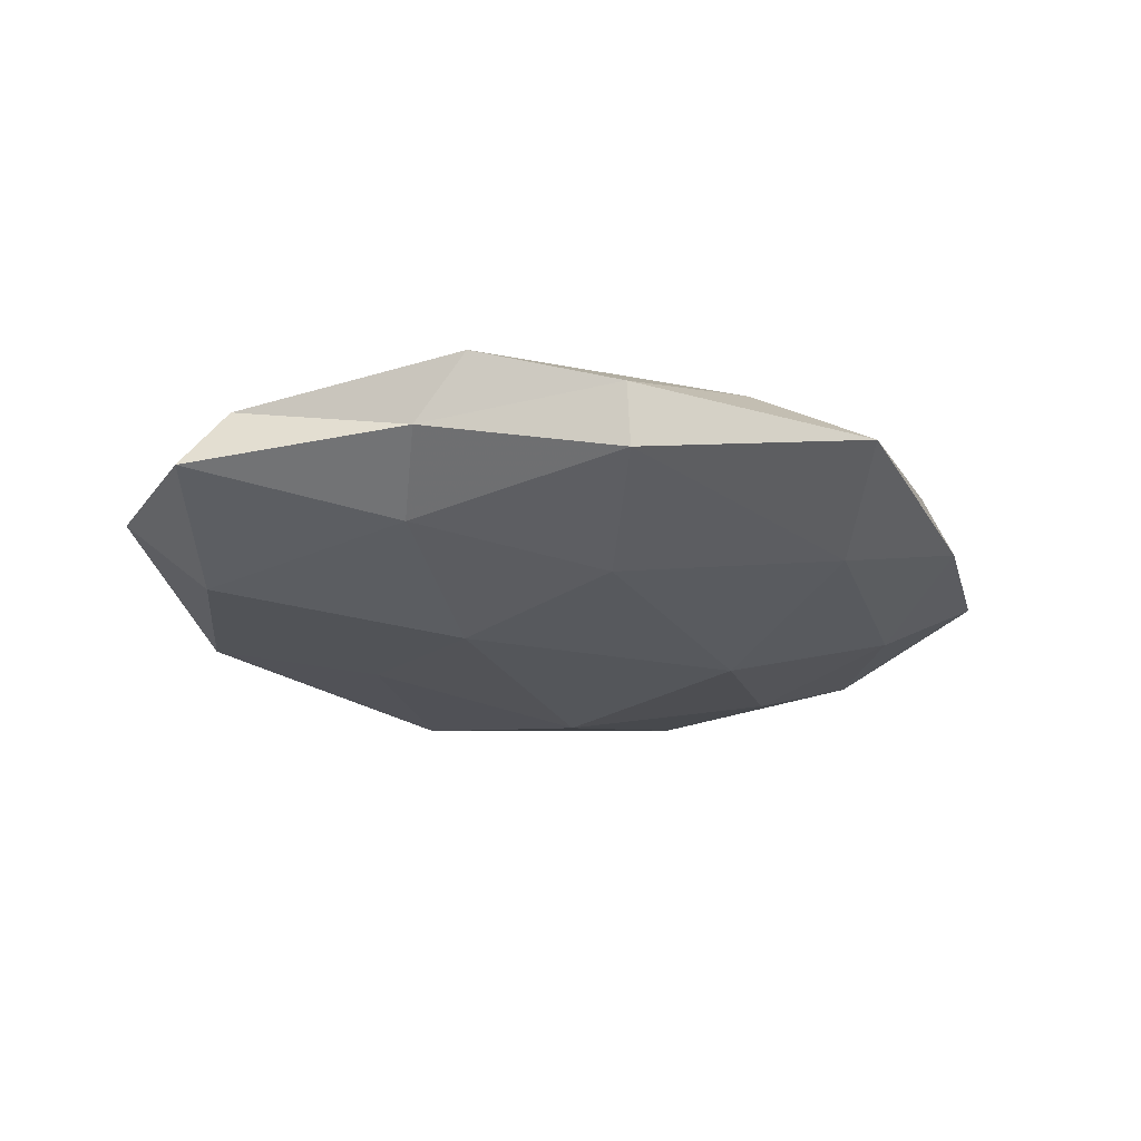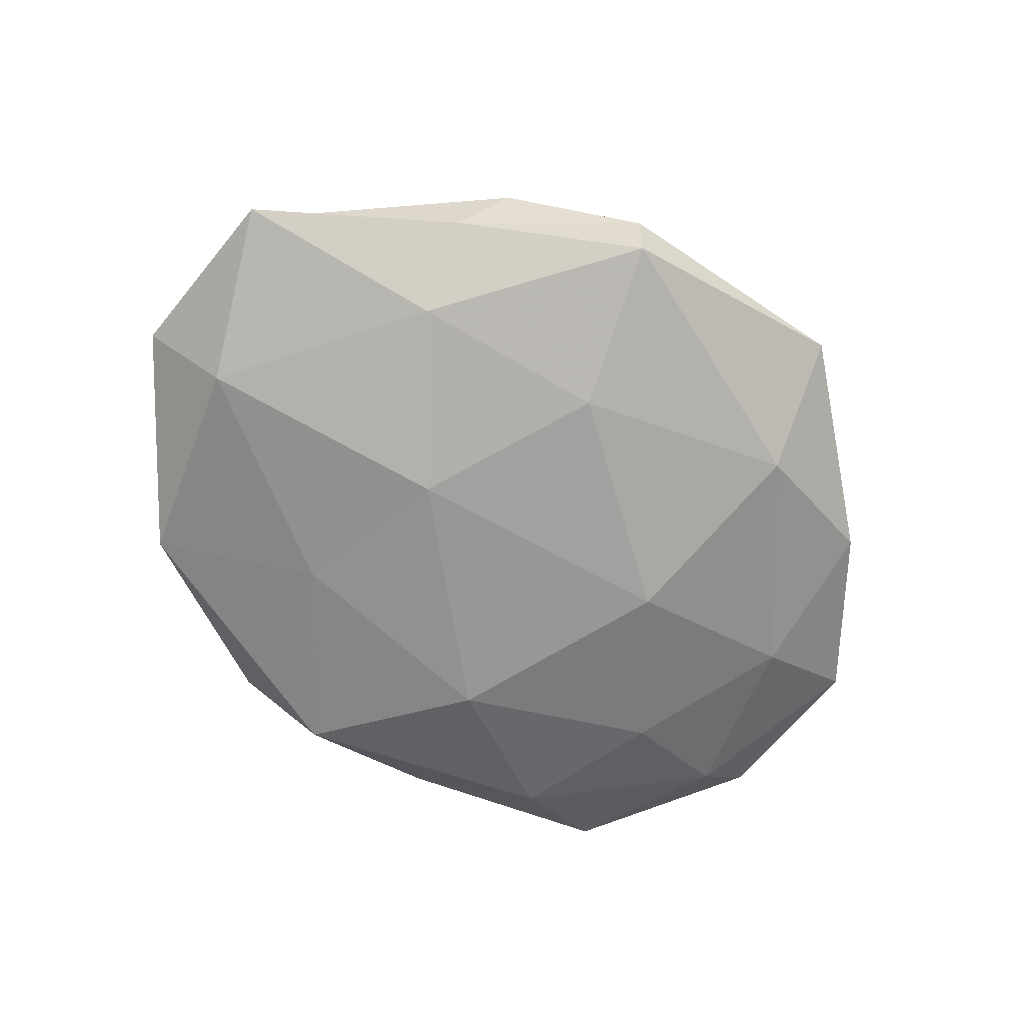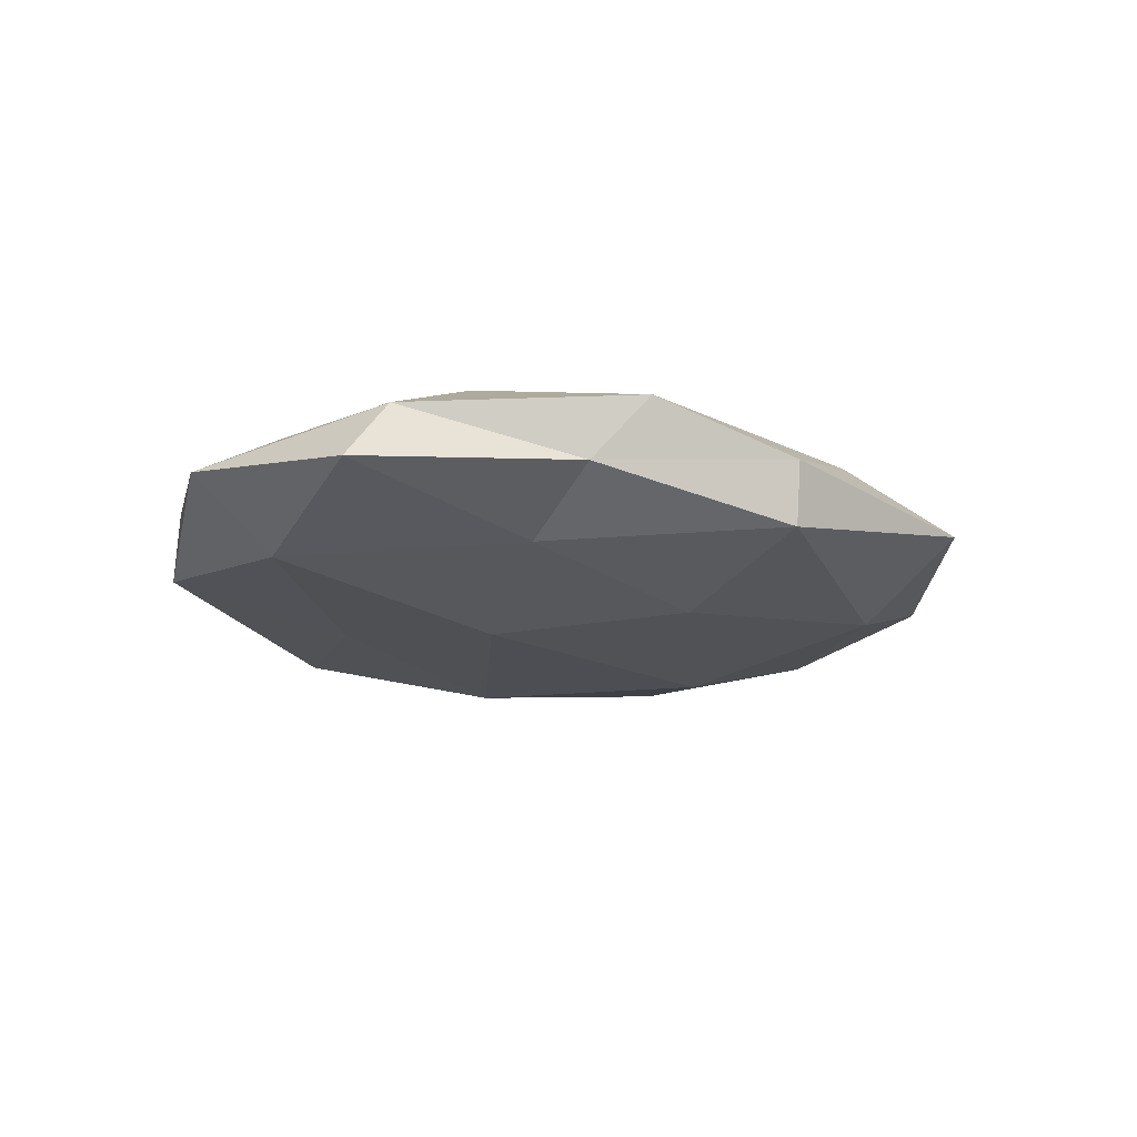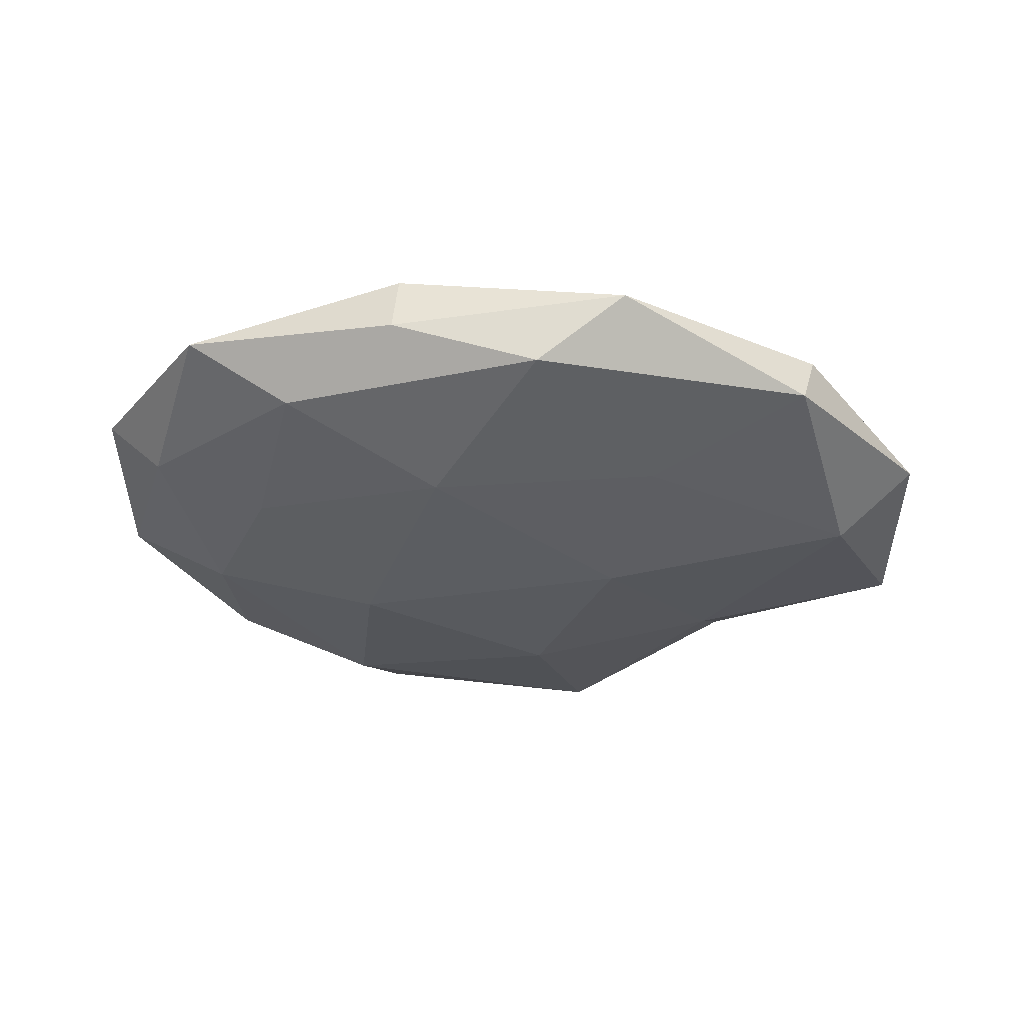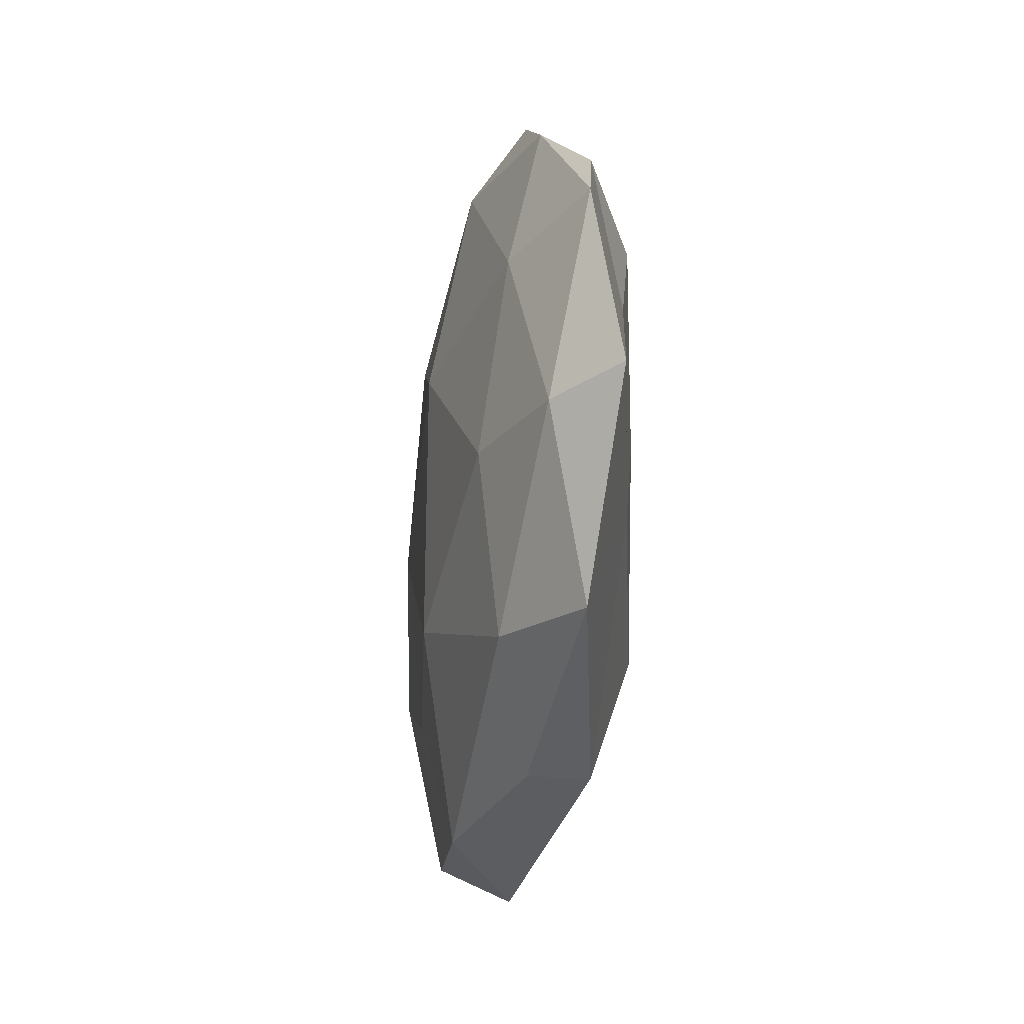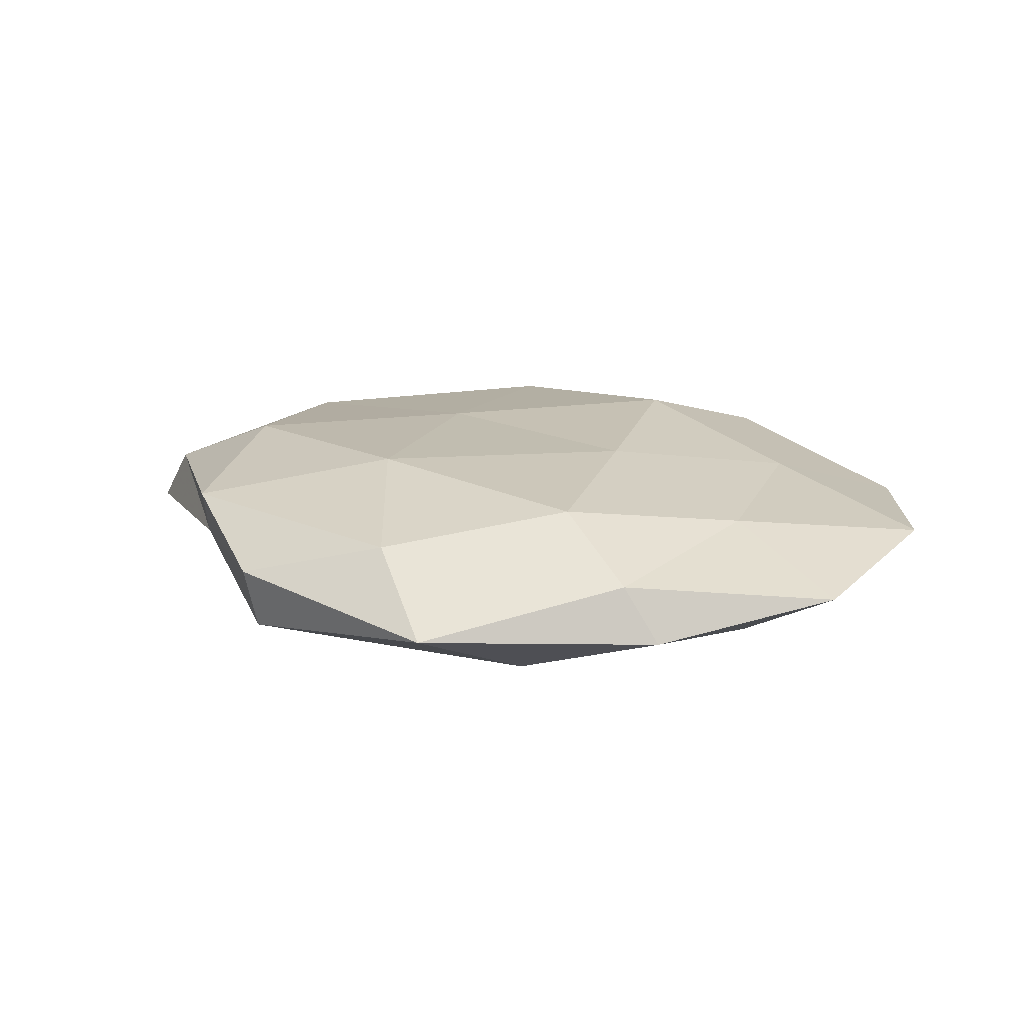
<metadata>
{"format":"obj","ext":"obj","renderer":"f3d","projection":"perspective","resolution":1024,"background":"white","views":[{"elev":-26.3,"azim":157.1,"up":"+Z"},{"elev":-68.9,"azim":142.3,"up":"+Z"},{"elev":-17.5,"azim":129.5,"up":"+Z"},{"elev":-34.0,"azim":0.0,"up":"+Z"},{"elev":-30.6,"azim":-97.7,"up":"+Y"},{"elev":18.2,"azim":-144.7,"up":"+Z"}]}
</metadata>
<code>
v -0.03237 -0.01795 0.007859
v -0.0289 -0.03139 -0.005558
v 0.02683 0.03543 0.006415
v 0.05415 0.01511 -0.003771
v -0.008673 -0.02337 0.0122
v 0.04164 -0.007848 0.007361
v 0.05473 -0.008457 -0.0004133
v -0.03388 -0.01187 -0.008489
v -0.01868 0.0467 -0.0009499
v 0.01812 -0.02045 -0.009199
v 0.01856 -0.03036 0.008718
v 0.03702 -0.03163 -0.00454
v -0.01723 0.0007782 0.01158
v -0.0152 -0.04108 -0.0007079
v 0.01377 -0.04443 0.001257
v -0.03598 0.02821 0.00421
v 0.03107 0.02993 -0.001194
v 0.03908 -0.02849 0.002971
v 0.01137 0.04437 0.001088
v -0.04054 0.02748 -0.002431
v -0.02019 0.005902 -0.01273
v 0.01358 0.0003313 -0.0119
v 0.04858 0.01642 0.003613
v -0.01447 -0.04061 0.006468
v -0.05514 -0.01308 0.00386
v 0.003783 0.02304 -0.01113
v 0.005321 0.02202 0.01176
v -0.03865 0.005102 0.006921
v -0.006813 0.03865 0.006409
v -0.01006 -0.02158 -0.01179
v 0.01289 -0.003946 0.01105
v 0.03382 0.01474 0.01004
v -0.02456 0.02357 0.01042
v 0.02792 0.01911 -0.00754
v 0.04485 -0.005314 -0.008572
v -0.04802 -0.01372 -0.002935
v -0.05459 0.008846 0.0007007
v 0.01036 0.04306 -0.006338
v -0.04176 0.008129 -0.006308
v 0.002818 -0.04175 -0.006766
v -0.0415 -0.03403 0.001771
v -0.02282 0.03111 -0.008282
f 13 1 5
f 18 7 6
f 18 6 11
f 18 12 7
f 18 11 15
f 18 15 12
f 3 17 19
f 20 16 9
f 7 4 23
f 7 23 6
f 23 17 3
f 23 4 17
f 24 5 1
f 11 5 24
f 11 24 15
f 15 24 14
f 21 26 22
f 28 1 13
f 28 25 1
f 16 29 9
f 19 29 3
f 9 29 19
f 29 27 3
f 30 2 8
f 8 21 30
f 30 22 10
f 21 22 30
f 11 31 5
f 6 31 11
f 5 31 13
f 31 27 13
f 32 23 3
f 6 23 32
f 3 27 32
f 6 32 31
f 31 32 27
f 13 27 33
f 33 28 13
f 16 28 33
f 16 33 29
f 29 33 27
f 34 17 4
f 34 22 26
f 7 35 4
f 12 35 7
f 12 10 35
f 35 10 22
f 4 35 34
f 35 22 34
f 36 8 2
f 20 37 16
f 37 28 16
f 37 25 28
f 37 36 25
f 9 19 38
f 38 19 17
f 38 17 34
f 26 38 34
f 39 21 8
f 39 8 36
f 20 39 37
f 39 36 37
f 12 40 10
f 40 14 2
f 15 40 12
f 15 14 40
f 40 2 30
f 10 40 30
f 41 2 14
f 24 1 41
f 14 24 41
f 41 1 25
f 36 2 41
f 25 36 41
f 20 9 42
f 42 26 21
f 9 38 42
f 42 38 26
f 20 42 39
f 42 21 39

</code>
